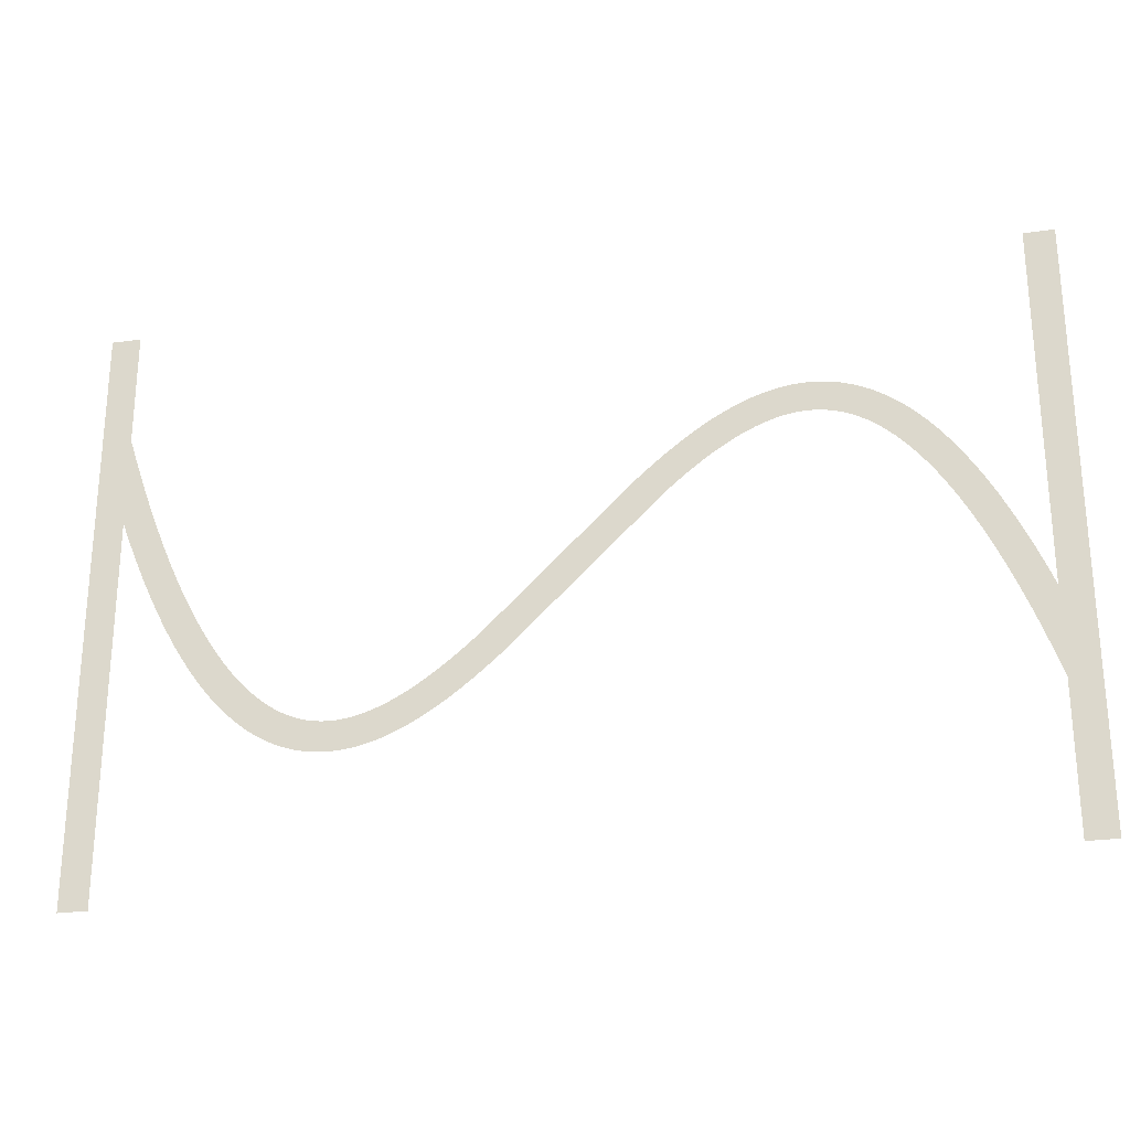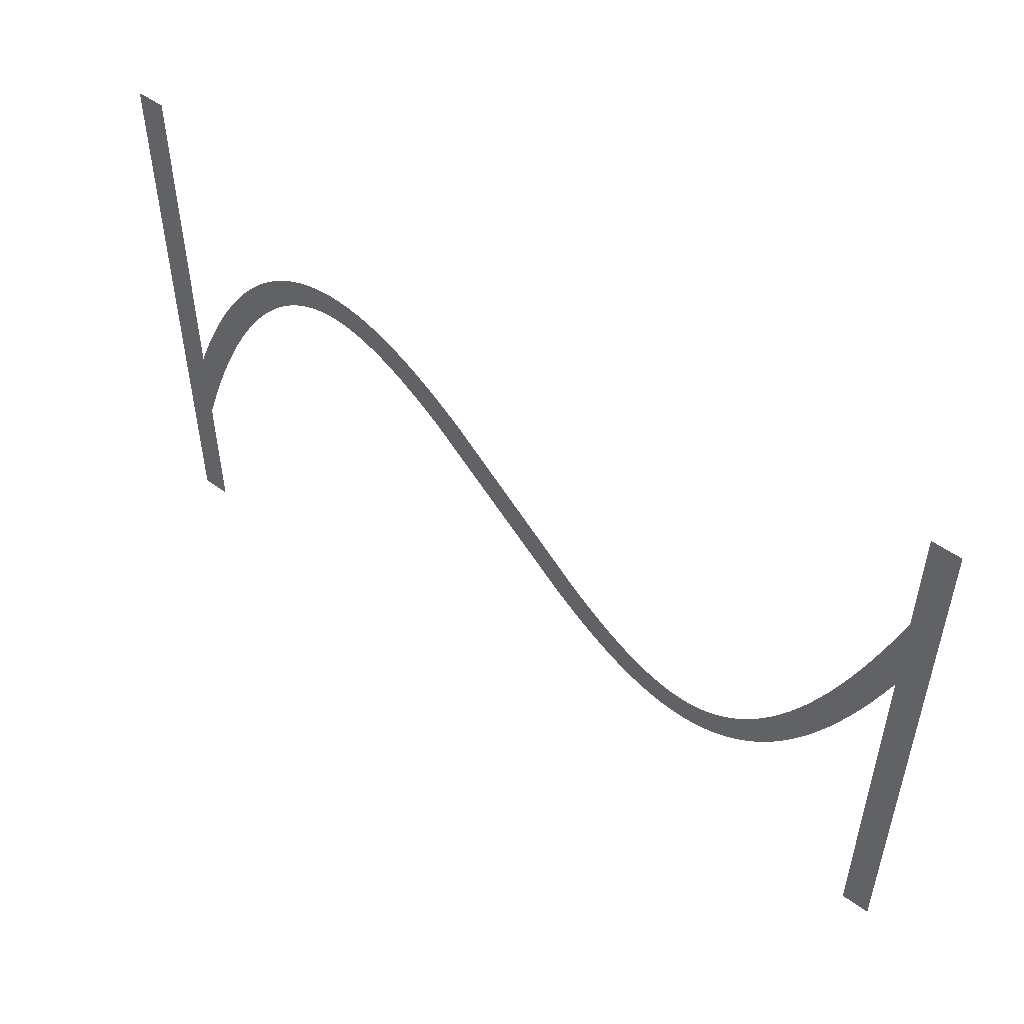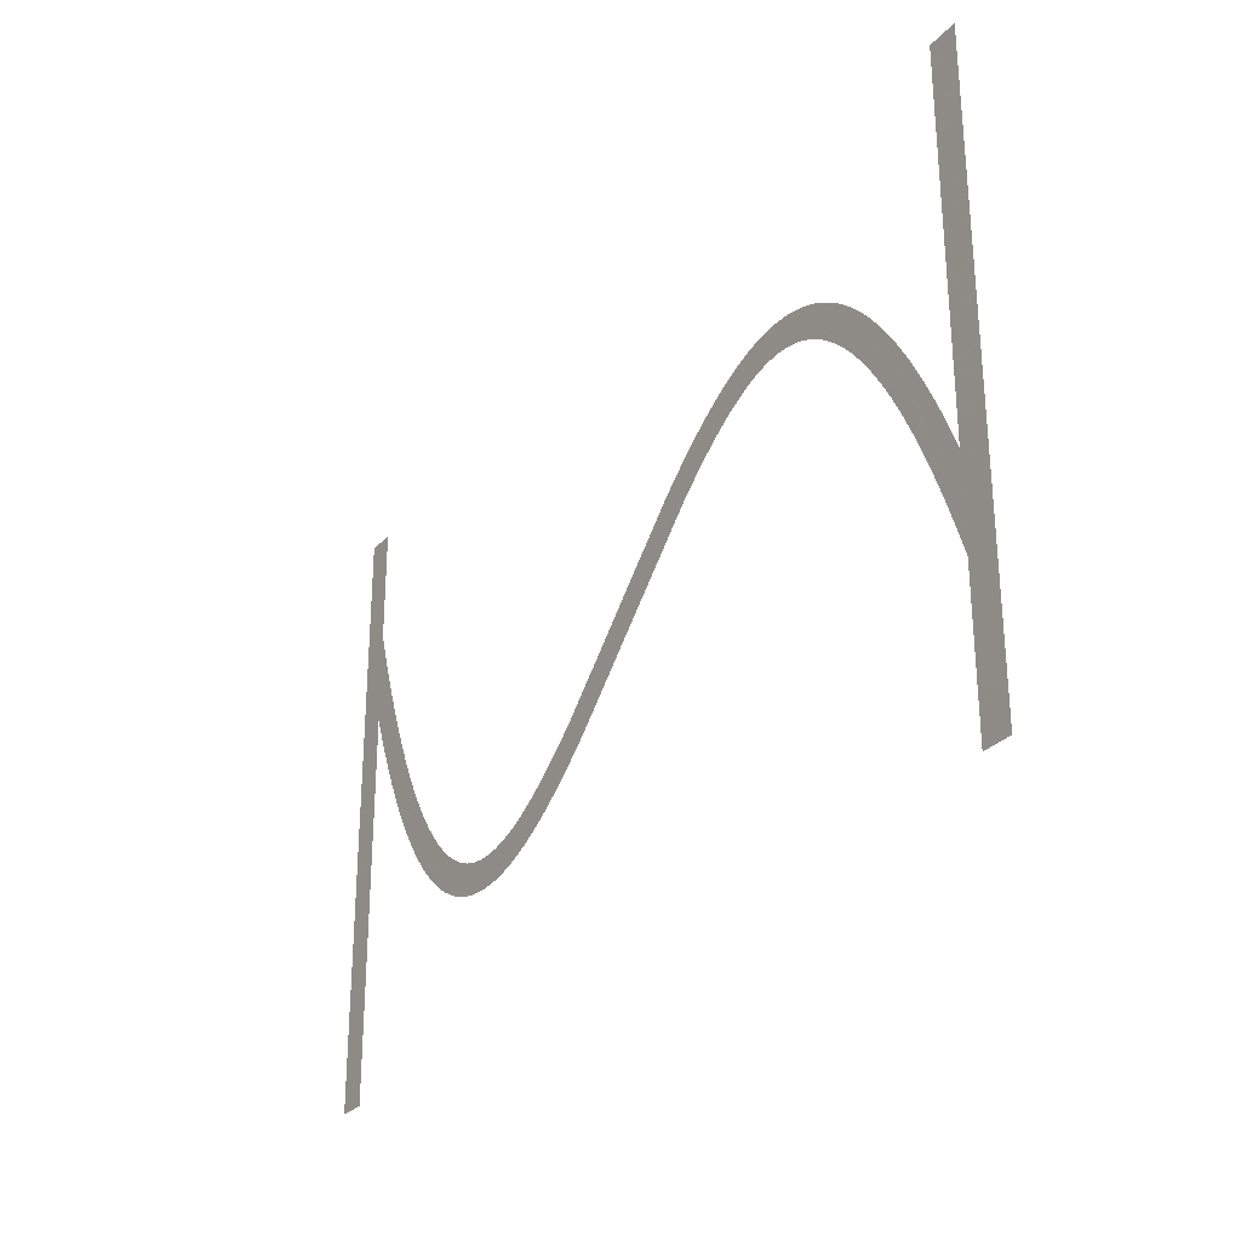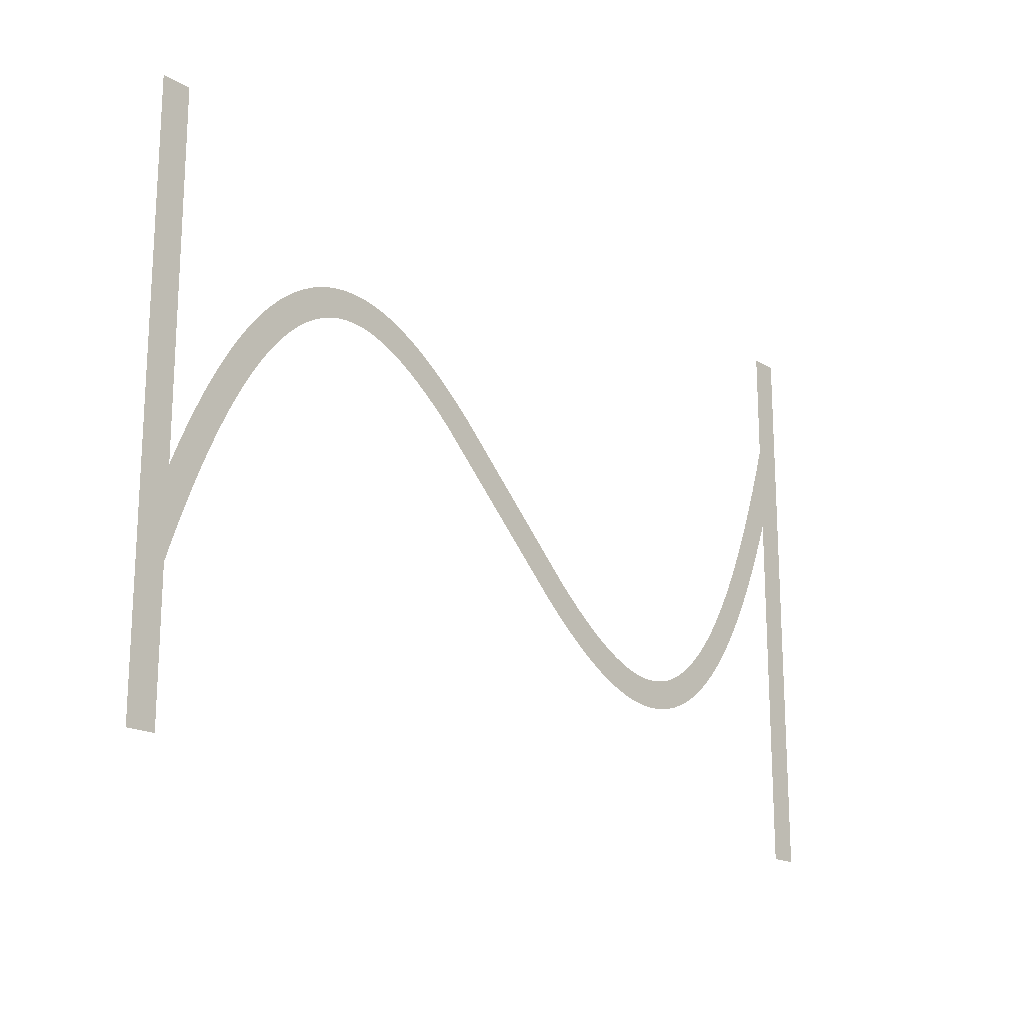
<metadata>
{"format":"obj","ext":"obj","renderer":"f3d","projection":"perspective","resolution":1024,"background":"white","views":[{"elev":-25.9,"azim":-167.5,"up":"+Y"},{"elev":51.1,"azim":38.3,"up":"+Y"},{"elev":-28.6,"azim":-122.6,"up":"+Y"},{"elev":-18.3,"azim":-48.0,"up":"+Y"}]}
</metadata>
<code>
v 1.47 -3.179 6
v 2.095 -1.734 6
v 2.695 -0.4331 6
v 3.324 0.8395 6
v 3.924 1.974 6
v 4.524 3.027 6
v 4.556 3.081 6
v 5.156 4.056 6
v 5.791 5.006 6
v 6.391 5.829 6
v 6.429 5.878 6
v 7.029 6.628 6
v 7.671 7.355 6
v 8.315 8.009 6
v 8.963 8.593 6
v 9.612 9.109 6
v 10.26 9.559 6
v 10.92 9.943 6
v 10.97 9.972 6
v 11.57 10.26 6
v 11.63 10.29 6
v 12.23 10.53 6
v 12.29 10.55 6
v 12.95 10.74 6
v 13.61 10.88 6
v 13.67 10.89 6
v 14.27 10.97 6
v 14.34 10.97 6
v 15 11 6
v 15.66 10.97 6
v 15.73 10.97 6
v 16.33 10.9 6
v 16.39 10.89 6
v 16.99 10.77 6
v 17.05 10.76 6
v 17.65 10.61 6
v 17.71 10.59 6
v 18.31 10.39 6
v 18.37 10.37 6
v 18.97 10.13 6
v 19.03 10.11 6
v 19.63 9.839 6
v 20.28 9.504 6
v 20.88 9.166 6
v 20.94 9.134 6
v 21.54 8.764 6
v 22.19 8.331 6
v 22.79 7.906 6
v 23.39 7.456 6
v 24.04 6.945 6
v 24.64 6.45 6
v 25.24 5.937 6
v 25.88 5.365 6
v 35.48 -3.907 6
v 36.04 -4.4 6
v 36.64 -4.91 6
v 37.24 -5.404 6
v 37.8 -5.85 6
v 38.39 -6.288 6
v 38.97 -6.7 6
v 39.54 -7.076 6
v 40.11 -7.427 6
v 40.68 -7.752 6
v 41.23 -8.029 6
v 41.79 -8.283 6
v 42.34 -8.498 6
v 42.88 -8.677 6
v 43.42 -8.816 6
v 43.95 -8.918 6
v 44.48 -8.979 6
v 45 -8.999 6
v 45.52 -8.979 6
v 46.04 -8.914 6
v 46.55 -8.805 6
v 47.07 -8.651 6
v 47.6 -8.443 6
v 48.13 -8.184 6
v 48.66 -7.872 6
v 49.2 -7.498 6
v 49.75 -7.06 6
v 50.31 -6.557 6
v 50.87 -5.986 6
v 51.43 -5.353 6
v 52 -4.636 6
v 52.58 -3.84 6
v 53.16 -2.984 6
v 53.74 -2.035 6
v 54.32 -1.01 6
v 54.91 0.09866 6
v 55.5 1.285 6
v 56.09 2.585 6
v 56.67 3.916 6
v 57.27 5.391 6
v 57.87 6.958 6
v 58.45 8.562 6
v 59.05 10.31 6
v 59.65 12.16 6
v 59.67 12.21 6
v 59.67 20 6
v 61.67 20 6
v 61.67 -20 6
v 59.67 -20 6
v 59.67 6.057 6
v 59.13 4.655 6
v 58.53 3.179 6
v 57.9 1.734 6
v 57.3 0.4331 6
v 56.68 -0.8395 6
v 56.08 -1.974 6
v 55.48 -3.027 6
v 55.44 -3.081 6
v 54.84 -4.056 6
v 54.21 -5.006 6
v 53.61 -5.829 6
v 53.57 -5.878 6
v 52.97 -6.628 6
v 52.33 -7.355 6
v 51.68 -8.009 6
v 51.04 -8.593 6
v 50.39 -9.109 6
v 49.74 -9.559 6
v 49.08 -9.943 6
v 49.03 -9.972 6
v 48.43 -10.26 6
v 48.37 -10.29 6
v 47.77 -10.53 6
v 47.71 -10.55 6
v 47.05 -10.74 6
v 46.39 -10.88 6
v 46.33 -10.89 6
v 45.73 -10.97 6
v 45.66 -10.97 6
v 45 -11 6
v 44.34 -10.97 6
v 44.27 -10.97 6
v 43.67 -10.9 6
v 43.61 -10.89 6
v 43.01 -10.77 6
v 42.95 -10.76 6
v 42.35 -10.61 6
v 42.29 -10.59 6
v 41.69 -10.39 6
v 41.63 -10.37 6
v 41.03 -10.13 6
v 40.97 -10.11 6
v 40.37 -9.839 6
v 39.72 -9.504 6
v 39.12 -9.166 6
v 39.06 -9.134 6
v 38.46 -8.764 6
v 37.81 -8.331 6
v 37.21 -7.906 6
v 36.61 -7.456 6
v 35.96 -6.945 6
v 35.36 -6.451 6
v 34.76 -5.937 6
v 34.12 -5.365 6
v 23.96 4.4 6
v 23.36 4.909 6
v 22.76 5.404 6
v 22.2 5.85 6
v 21.61 6.288 6
v 21.03 6.7 6
v 20.46 7.076 6
v 19.89 7.427 6
v 19.32 7.752 6
v 18.77 8.029 6
v 18.21 8.283 6
v 17.66 8.498 6
v 17.12 8.677 6
v 16.58 8.816 6
v 16.05 8.918 6
v 15.52 8.979 6
v 15 8.999 6
v 14.48 8.979 6
v 13.96 8.914 6
v 13.45 8.805 6
v 12.93 8.651 6
v 12.4 8.443 6
v 11.87 8.184 6
v 11.34 7.872 6
v 10.8 7.498 6
v 10.25 7.06 6
v 9.691 6.557 6
v 9.129 5.986 6
v 8.57 5.353 6
v 7.997 4.636 6
v 7.416 3.84 6
v 6.844 2.984 6
v 6.26 2.035 6
v 5.676 1.01 6
v 5.09 -0.09868 6
v 4.505 -1.285 6
v 3.905 -2.585 6
v 3.33 -3.915 6
v 2.73 -5.391 6
v 2.13 -6.958 6
v 1.549 -8.562 6
v 1 -10.17 6
v 1 -20 6
v -1 -20 6
v -1 20 6
v 1 20 6
v 1 -4.336 6
f 170 169 38
f 27 26 176
f 177 25 24
f 32 31 172
f 172 31 173
f 34 33 171
f 173 30 174
f 170 38 37
f 36 171 170
f 34 171 35
f 175 174 28
f 39 168 40
f 40 168 41
f 42 41 167
f 43 42 167
f 176 25 177
f 167 166 43
f 43 166 44
f 177 24 23
f 45 44 165
f 164 45 165
f 45 164 46
f 46 164 163
f 47 46 163
f 19 179 20
f 163 162 47
f 19 180 179
f 48 47 162
f 49 48 162
f 162 161 49
f 16 182 181
f 50 49 161
f 16 15 182
f 161 160 50
f 183 15 14
f 159 50 160
f 13 184 14
f 50 159 51
f 13 185 184
f 52 51 159
f 159 158 52
f 187 186 11
f 53 52 158
f 10 187 11
f 187 9 188
f 189 188 8
f 7 6 190
f 56 156 155
f 60 59 151
f 61 150 149
f 62 148 63
f 147 146 64
f 145 144 65
f 143 142 66
f 141 140 67
f 67 140 68
f 68 139 138
f 69 137 136
f 70 135 134
f 71 133 132
f 72 131 73
f 73 130 129
f 74 129 128
f 75 127 126
f 71 134 133
f 125 76 126
f 125 124 76
f 76 123 77
f 77 122 78
f 78 121 120
f 79 78 120
f 80 79 119
f 81 80 118
f 82 117 83
f 83 116 115
f 84 115 114
f 85 113 112
f 86 112 111
f 87 111 110
f 107 90 89
f 106 90 107
f 105 92 91
f 105 93 92
f 105 104 93
f 93 104 103
f 94 93 103
f 95 94 103
f 96 95 103
f 97 103 98
f 97 96 103
f 99 98 100
f 100 103 101
f 70 69 135
f 195 204 196
f 98 103 100
f 105 91 106
f 91 90 106
f 107 89 108
f 108 88 109
f 88 87 110
f 101 103 102
f 108 89 88
f 109 88 110
f 87 86 111
f 86 85 112
f 85 84 113
f 113 84 114
f 84 83 115
f 83 117 116
f 82 81 117
f 117 81 118
f 118 80 119
f 119 79 120
f 78 122 121
f 77 123 122
f 76 124 123
f 126 76 75
f 127 75 74
f 128 127 74
f 129 74 73
f 130 73 131
f 131 72 132
f 132 72 71
f 71 70 134
f 69 136 135
f 68 137 69
f 68 138 137
f 140 139 68
f 141 67 142
f 142 67 66
f 143 66 65
f 144 143 65
f 145 65 64
f 146 145 64
f 147 64 63
f 148 147 63
f 149 148 62
f 61 149 62
f 60 150 61
f 60 151 150
f 59 152 151
f 59 153 152
f 59 58 153
f 153 58 154
f 154 58 57
f 56 154 57
f 56 155 154
f 55 156 56
f 55 157 156
f 3 192 4
f 55 54 157
f 157 54 53
f 4 191 5
f 158 157 53
f 165 44 166
f 167 41 168
f 8 188 9
f 168 39 169
f 169 39 38
f 170 37 36
f 36 35 171
f 171 33 172
f 172 33 32
f 173 31 30
f 174 30 29
f 28 174 29
f 27 176 175
f 27 175 28
f 26 25 176
f 178 177 23
f 22 178 23
f 22 21 179
f 22 179 178
f 179 21 20
f 19 18 180
f 181 18 17
f 180 18 181
f 16 181 17
f 182 15 183
f 184 183 14
f 13 186 185
f 186 12 11
f 13 12 186
f 10 9 187
f 189 8 7
f 190 189 7
f 191 190 6
f 5 191 6
f 4 192 191
f 3 193 192
f 3 2 193
f 193 2 194
f 194 2 1
f 195 194 1
f 204 195 1
f 196 204 197
f 197 204 198
f 198 204 199
f 199 204 201
f 200 199 201
f 201 204 202
f 202 204 203

</code>
